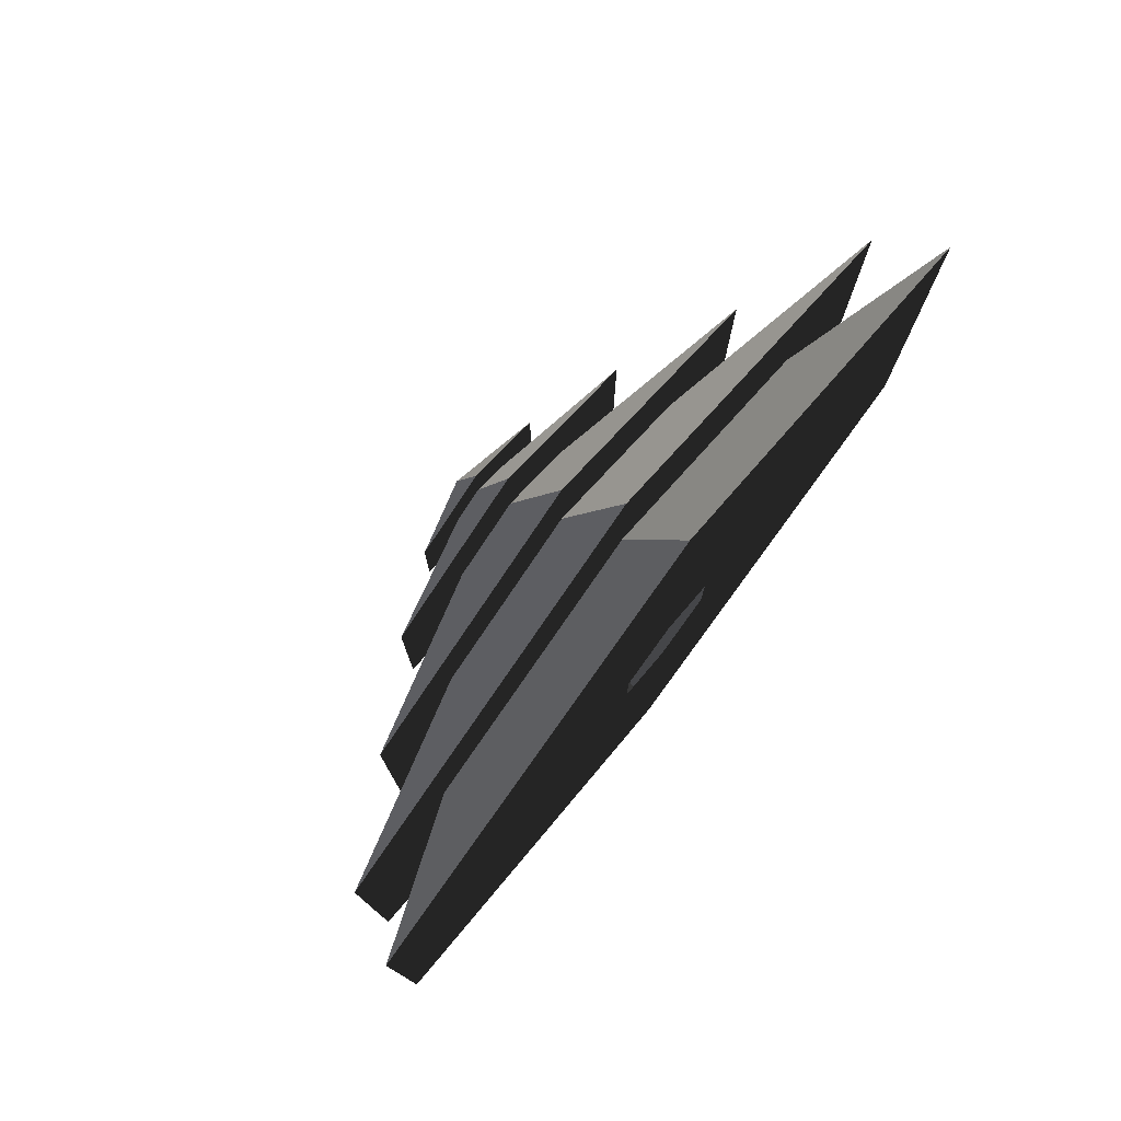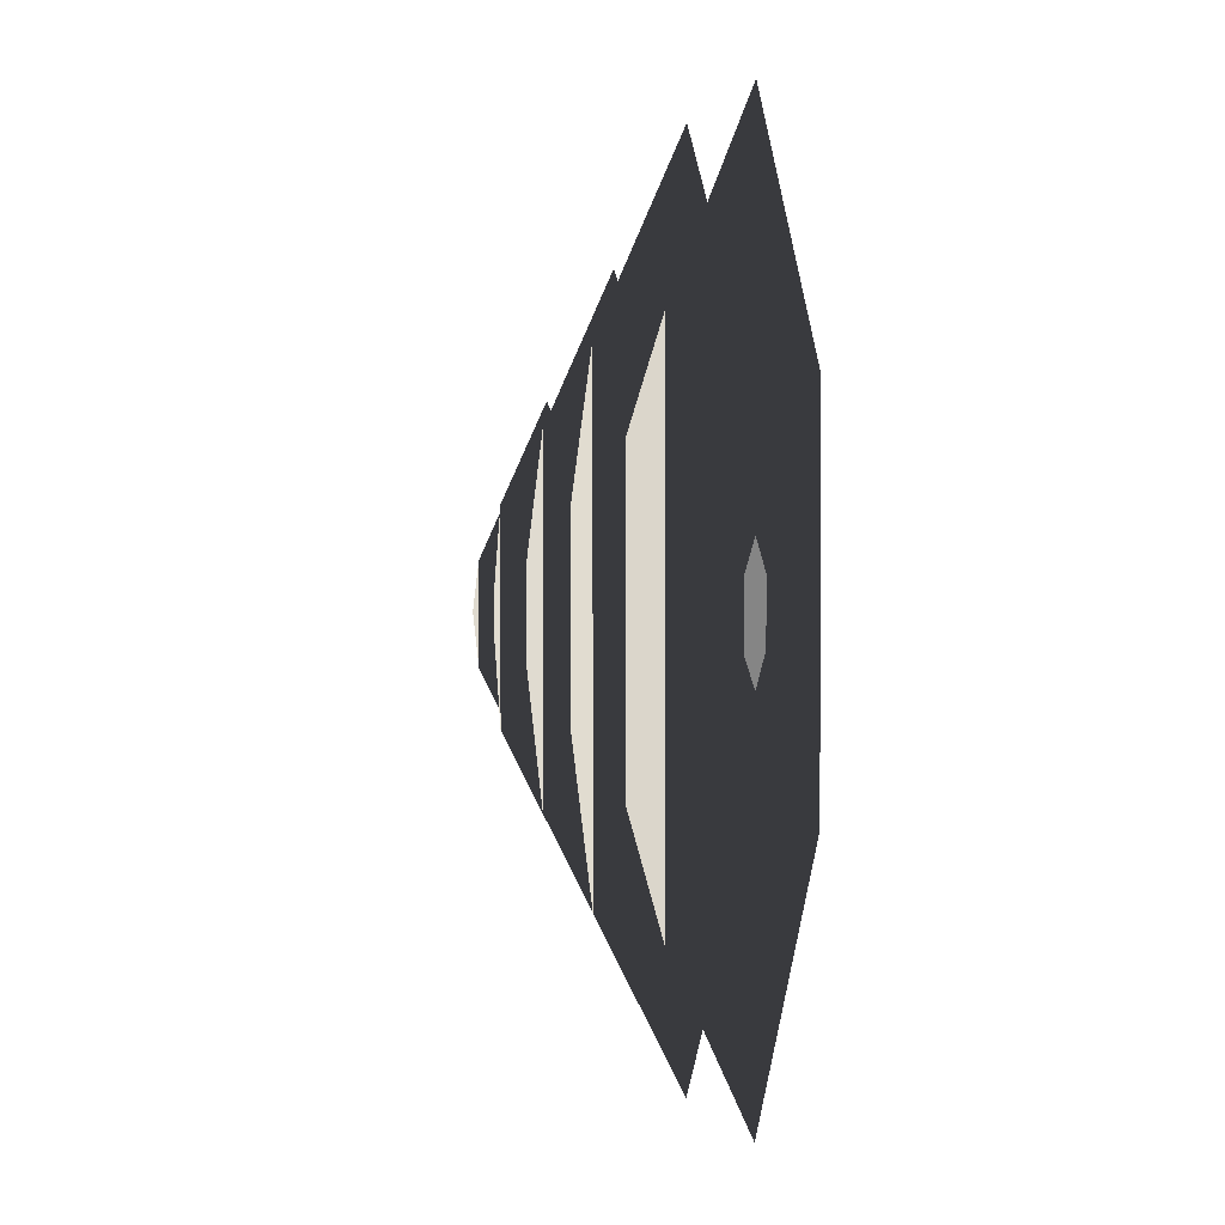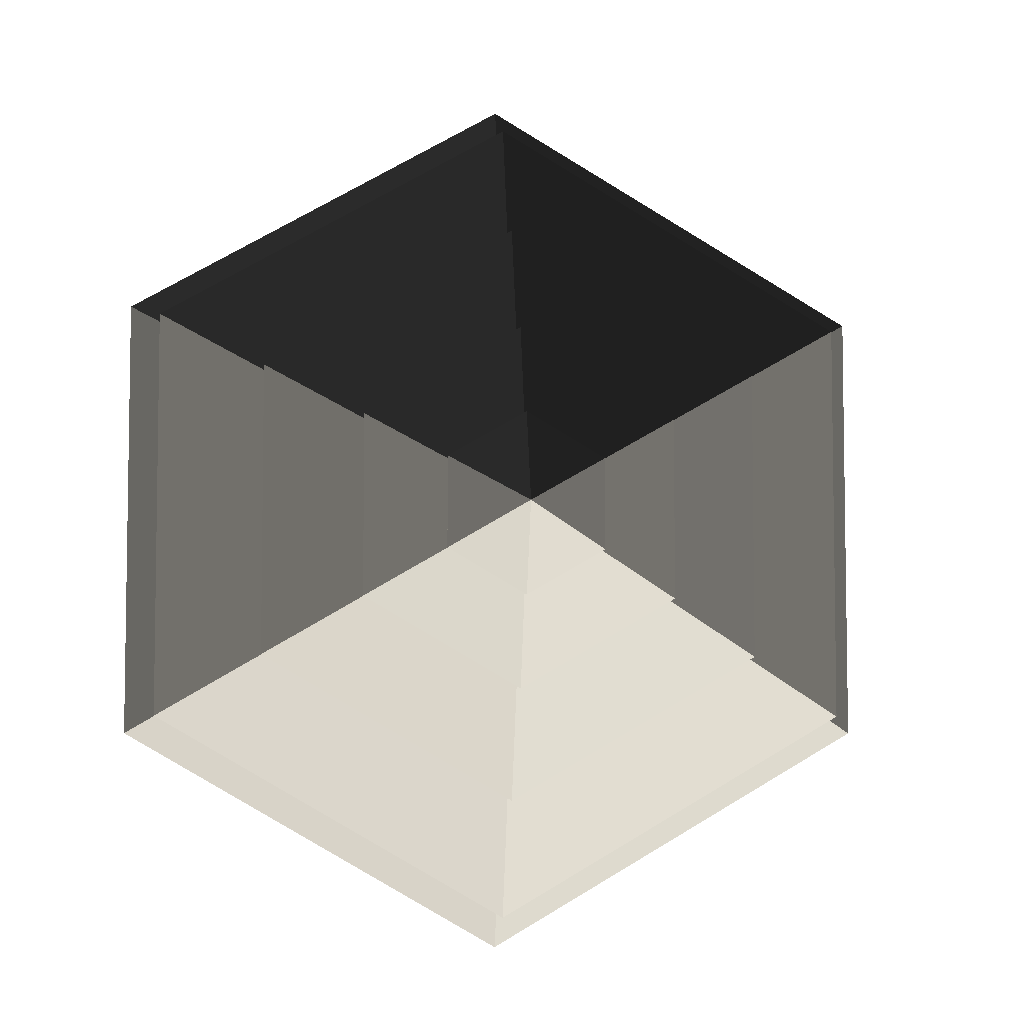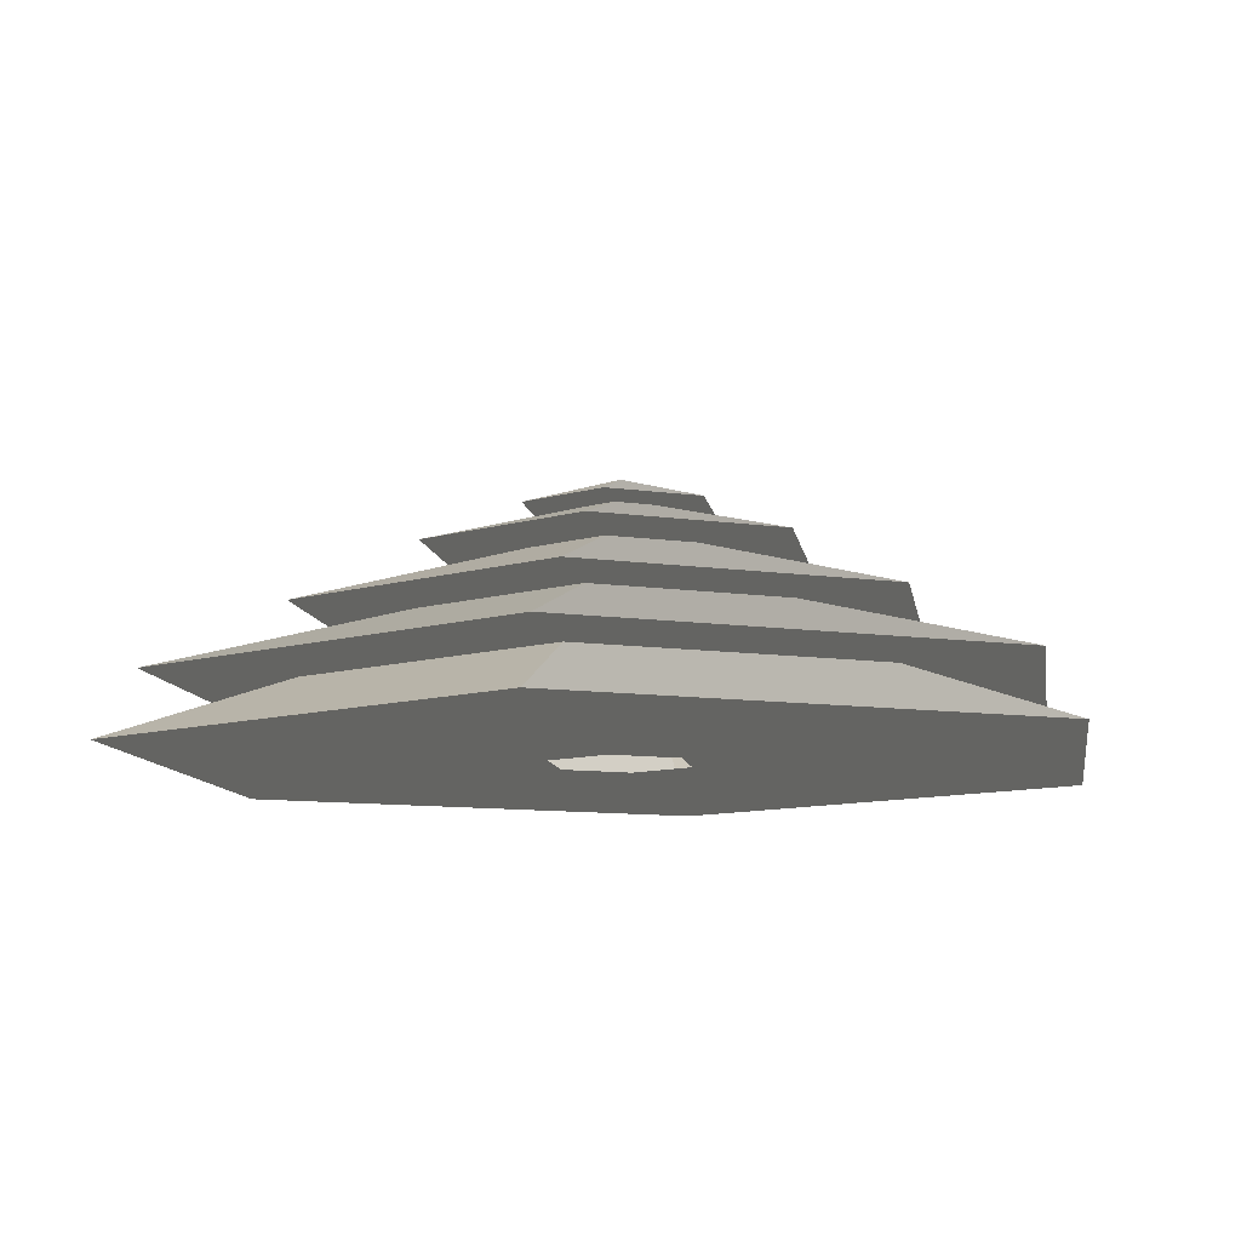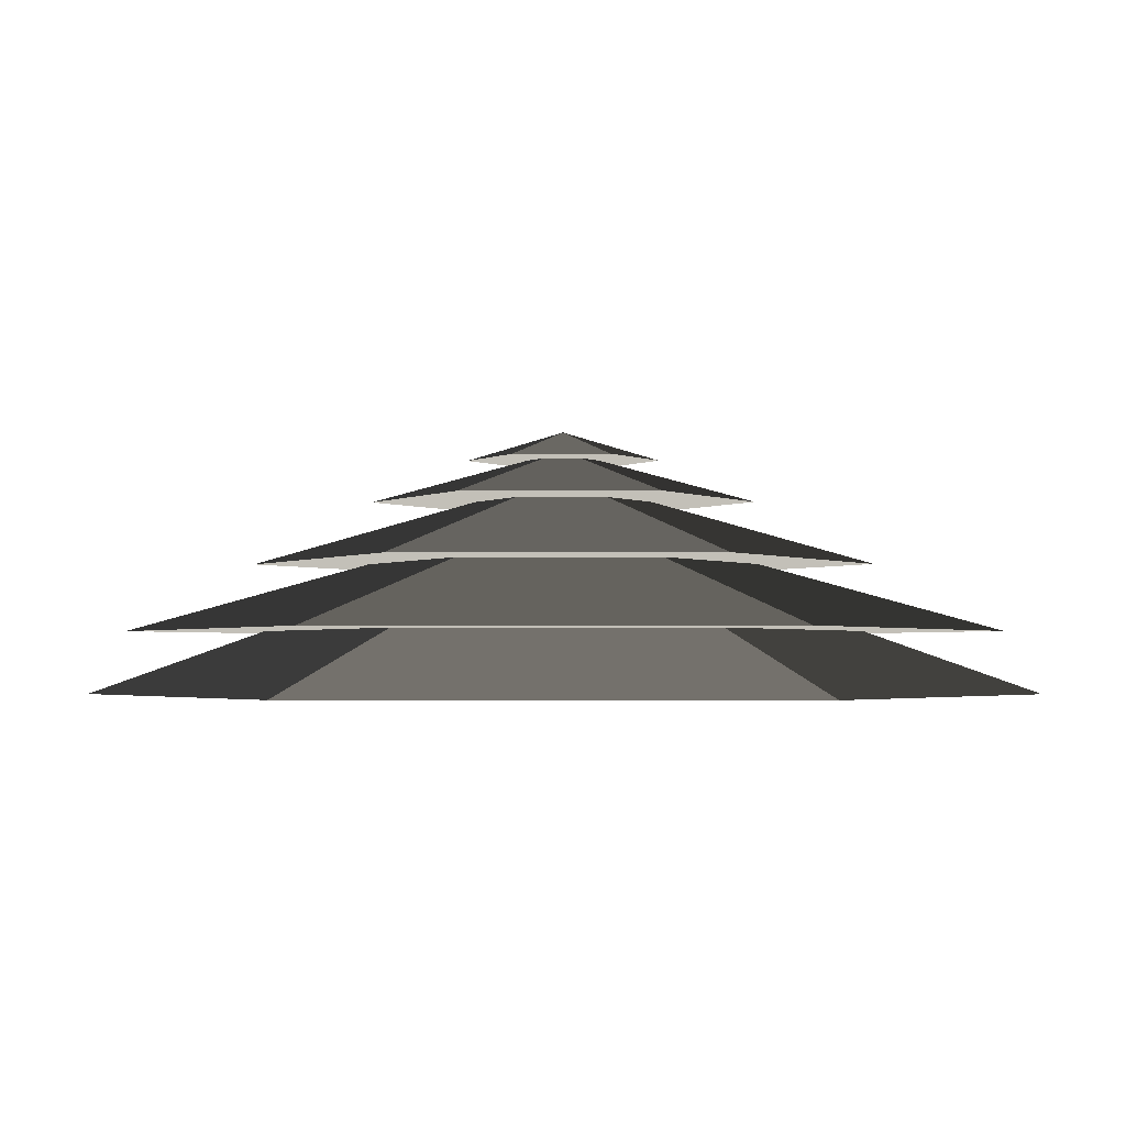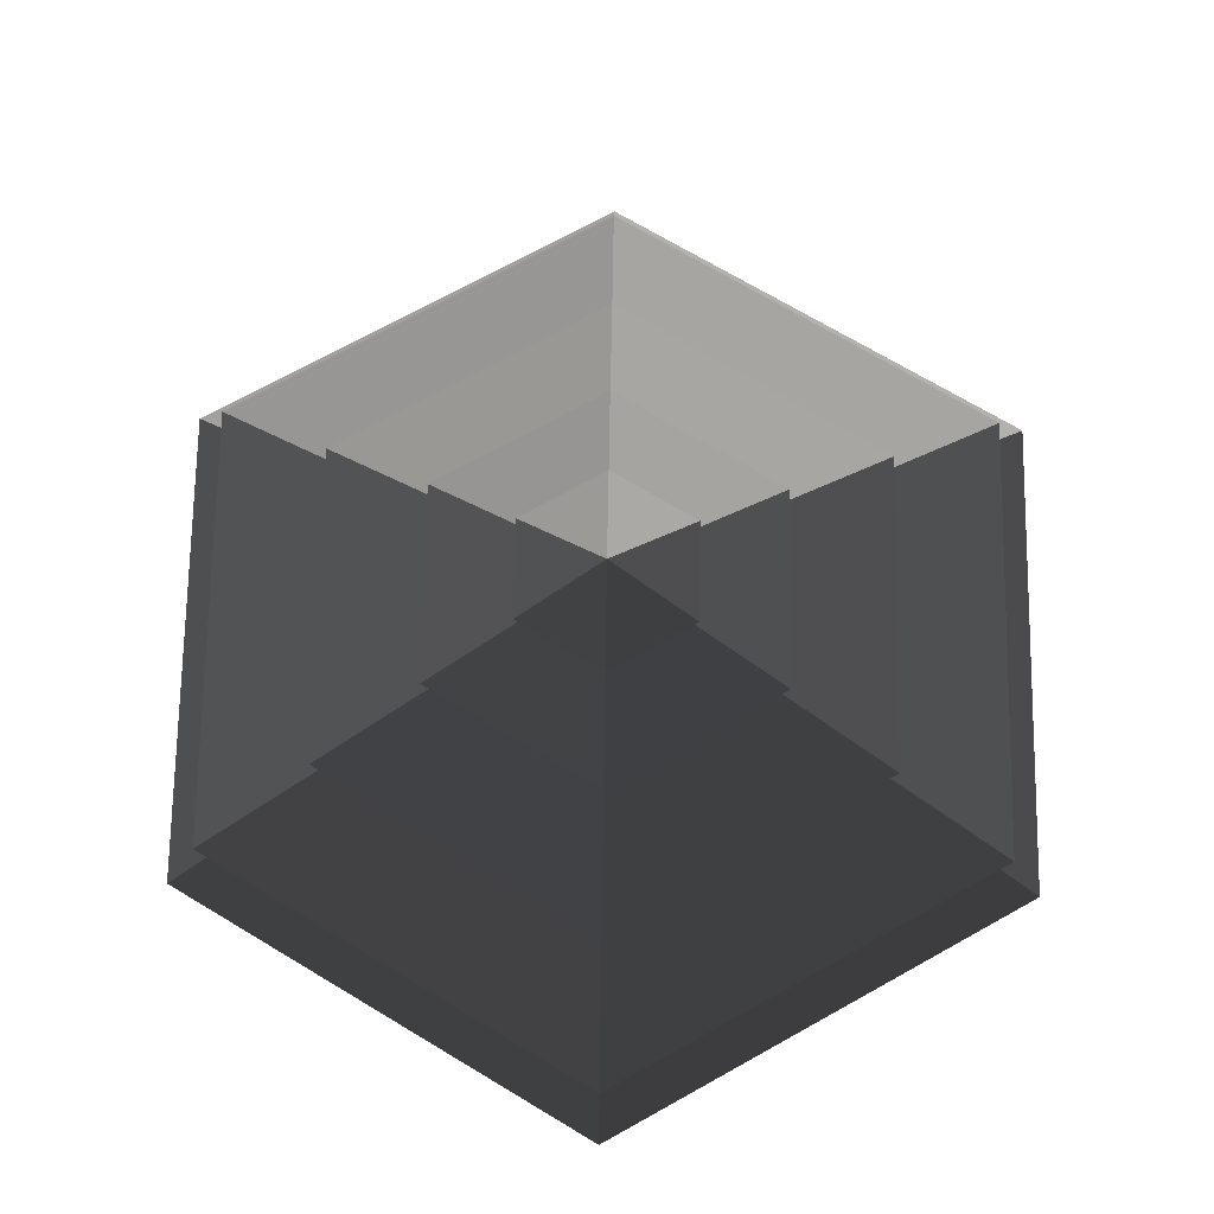
<metadata>
{"format":"obj","ext":"obj","renderer":"f3d","projection":"perspective","resolution":1024,"background":"white","views":[{"elev":78.5,"azim":128.0,"up":"+Y"},{"elev":1.6,"azim":102.4,"up":"+Y"},{"elev":-5.6,"azim":-8.6,"up":"+Y"},{"elev":-9.8,"azim":68.8,"up":"+Z"},{"elev":-2.3,"azim":-28.8,"up":"+Z"},{"elev":71.1,"azim":-179.1,"up":"+Z"}]}
</metadata>
<code>
v -10.39 6 3.994
v -70.82 40.89 3.994
v -70.82 -40.89 3.994
v -10.39 -6 3.994
v 3.87e-05 12 3.994
v 3.87e-05 81.78 3.994
v 10.39 6 3.994
v 70.82 40.89 3.994
v 3.87e-05 -81.78 3.994
v 3.87e-05 -12 3.994
v 70.82 -40.89 3.994
v 10.39 -6 3.994
v 3.87e-05 81.78 3.994
v 3.87e-05 51.36 14.77
v -44.48 25.68 14.77
v -70.82 40.89 3.994
v -44.48 25.68 14.77
v -65.28 37.69 14.77
v -65.28 -37.69 14.77
v -44.48 -25.68 14.77
v 3.87e-05 51.36 14.77
v 3.87e-05 75.38 14.77
v 44.48 25.68 14.77
v 65.28 37.69 14.77
v 3.87e-05 -75.38 14.77
v 3.87e-05 -51.36 14.77
v 65.28 -37.69 14.77
v 44.48 -25.68 14.77
v -70.82 -40.89 3.994
v -44.48 -25.68 14.77
v 3.87e-05 -51.36 14.77
v 3.87e-05 -81.78 3.994
v 70.82 -40.89 3.994
v 44.48 -25.68 14.77
v 44.48 25.68 14.77
v 70.82 40.89 3.994
v -70.82 40.89 3.994
v -44.48 25.68 14.77
v -44.48 -25.68 14.77
v -70.82 -40.89 3.994
v 3.87e-05 -81.78 3.994
v 3.87e-05 -51.36 14.77
v 44.48 -25.68 14.77
v 70.82 -40.89 3.994
v 70.82 40.89 3.994
v 44.48 25.68 14.77
v 3.87e-05 51.36 14.77
v 3.87e-05 81.78 3.994
v 3.87e-05 75.38 14.77
v 3.87e-05 33.42 26.26
v -28.94 16.71 26.26
v -65.28 37.69 14.77
v -28.94 16.71 26.26
v -46.13 26.63 26.26
v -46.13 -26.63 26.26
v -28.94 -16.71 26.26
v 3.87e-05 33.42 26.26
v 3.87e-05 53.27 26.26
v 28.94 16.71 26.26
v 46.13 26.63 26.26
v 3.87e-05 -53.27 26.26
v 3.87e-05 -33.42 26.26
v 46.13 -26.63 26.26
v 28.94 -16.71 26.26
v -65.28 -37.69 14.77
v -28.94 -16.71 26.26
v 3.87e-05 -33.42 26.26
v 3.87e-05 -75.38 14.77
v 65.28 -37.69 14.77
v 28.94 -16.71 26.26
v 28.94 16.71 26.26
v 65.28 37.69 14.77
v -65.28 37.69 14.77
v -28.94 16.71 26.26
v -28.94 -16.71 26.26
v -65.28 -37.69 14.77
v 3.87e-05 -75.38 14.77
v 3.87e-05 -33.42 26.26
v 28.94 -16.71 26.26
v 65.28 -37.69 14.77
v 65.28 37.69 14.77
v 28.94 16.71 26.26
v 3.87e-05 33.42 26.26
v 3.87e-05 75.38 14.77
v -46.13 -26.63 26.26
v -13.19 -7.617 36.94
v 3.87e-05 -15.23 36.94
v 3.87e-05 -53.27 26.26
v 3.87e-05 -15.23 36.94
v 3.87e-05 -32.93 36.94
v 28.51 -16.46 36.94
v 13.19 -7.617 36.94
v -13.19 -7.617 36.94
v -28.51 -16.46 36.94
v 28.51 16.46 36.94
v 13.19 7.617 36.94
v 3.87e-05 32.93 36.94
v 3.87e-05 15.23 36.94
v -28.51 16.46 36.94
v -13.19 7.617 36.94
v 46.13 -26.63 26.26
v 13.19 -7.617 36.94
v 13.19 7.617 36.94
v 46.13 26.63 26.26
v -46.13 26.63 26.26
v -13.19 7.617 36.94
v -13.19 -7.617 36.94
v -46.13 -26.63 26.26
v 3.87e-05 -53.27 26.26
v 3.87e-05 -15.23 36.94
v 13.19 -7.617 36.94
v 46.13 -26.63 26.26
v 46.13 26.63 26.26
v 13.19 7.617 36.94
v 3.87e-05 15.23 36.94
v 3.87e-05 53.27 26.26
v 3.87e-05 53.27 26.26
v 3.87e-05 15.23 36.94
v -13.19 7.617 36.94
v -46.13 26.63 26.26
v 28.51 -16.46 36.94
v 5.389 -3.111 44.08
v 5.389 3.111 44.08
v 28.51 16.46 36.94
v 5.389 3.111 44.08
v 14.22 8.211 44.08
v 3.87e-05 16.42 44.08
v 3.87e-05 6.222 44.08
v -14.22 8.211 44.08
v -5.389 3.111 44.08
v 5.389 -3.111 44.08
v 14.22 -8.211 44.08
v -14.22 -8.211 44.08
v -5.389 -3.111 44.08
v 3.87e-05 -16.42 44.08
v 3.87e-05 -6.222 44.08
v -28.51 16.46 36.94
v -5.389 3.111 44.08
v -5.389 -3.111 44.08
v -28.51 -16.46 36.94
v 3.87e-05 -32.93 36.94
v 3.87e-05 -6.222 44.08
v 5.389 -3.111 44.08
v 28.51 -16.46 36.94
v 28.51 16.46 36.94
v 5.389 3.111 44.08
v 3.87e-05 6.222 44.08
v 3.87e-05 32.93 36.94
v 3.87e-05 32.93 36.94
v 3.87e-05 6.222 44.08
v -5.389 3.111 44.08
v -28.51 16.46 36.94
v -28.51 -16.46 36.94
v -5.389 -3.111 44.08
v 3.87e-05 -6.222 44.08
v 3.87e-05 -32.93 36.94
v -14.22 8.211 44.08
v 3.87e-05 3.032e-05 48.94
v -14.22 -8.211 44.08
v 3.87e-05 -16.42 44.08
v 3.87e-05 3.032e-05 48.94
v 14.22 -8.211 44.08
v 14.22 8.211 44.08
v 3.87e-05 3.032e-05 48.94
v 3.87e-05 16.42 44.08
v 3.87e-05 16.42 44.08
v 3.87e-05 3.032e-05 48.94
v -14.22 8.211 44.08
v -14.22 -8.211 44.08
v 3.87e-05 3.032e-05 48.94
v 3.87e-05 -16.42 44.08
v 14.22 -8.211 44.08
v 3.87e-05 3.032e-05 48.94
v 14.22 8.211 44.08
g Cylinder_368_2559_258
f 1 3 2
f 1 4 3
f 5 1 2
f 5 2 6
f 7 5 6
f 7 6 8
f 4 9 3
f 4 10 9
f 10 11 9
f 10 12 11
f 12 8 11
f 12 7 8
f 13 15 14
f 13 16 15
f 17 19 18
f 17 20 19
f 21 17 18
f 21 18 22
f 23 21 22
f 23 22 24
f 20 25 19
f 20 26 25
f 26 27 25
f 26 28 27
f 28 24 27
f 28 23 24
f 29 31 30
f 29 32 31
f 33 35 34
f 33 36 35
f 37 39 38
f 37 40 39
f 41 43 42
f 41 44 43
f 45 47 46
f 45 48 47
f 49 51 50
f 49 52 51
f 53 55 54
f 53 56 55
f 57 53 54
f 57 54 58
f 59 57 58
f 59 58 60
f 56 61 55
f 56 62 61
f 62 63 61
f 62 64 63
f 64 60 63
f 64 59 60
f 65 67 66
f 65 68 67
f 69 71 70
f 69 72 71
f 73 75 74
f 73 76 75
f 77 79 78
f 77 80 79
f 81 83 82
f 81 84 83
f 85 87 86
f 85 88 87
f 89 91 90
f 89 92 91
f 93 89 90
f 93 90 94
f 92 95 91
f 92 96 95
f 96 97 95
f 96 98 97
f 98 99 97
f 98 100 99
f 100 94 99
f 100 93 94
f 101 103 102
f 101 104 103
f 105 107 106
f 105 108 107
f 109 111 110
f 109 112 111
f 113 115 114
f 113 116 115
f 117 119 118
f 117 120 119
f 121 123 122
f 121 124 123
f 125 127 126
f 125 128 127
f 128 129 127
f 128 130 129
f 131 125 126
f 131 126 132
f 130 133 129
f 130 134 133
f 134 135 133
f 134 136 135
f 136 132 135
f 136 131 132
f 137 139 138
f 137 140 139
f 141 143 142
f 141 144 143
f 145 147 146
f 145 148 147
f 149 151 150
f 149 152 151
f 153 155 154
f 153 156 155
f 157 159 158
f 160 162 161
f 163 165 164
f 166 168 167
f 169 171 170
f 172 174 173

</code>
